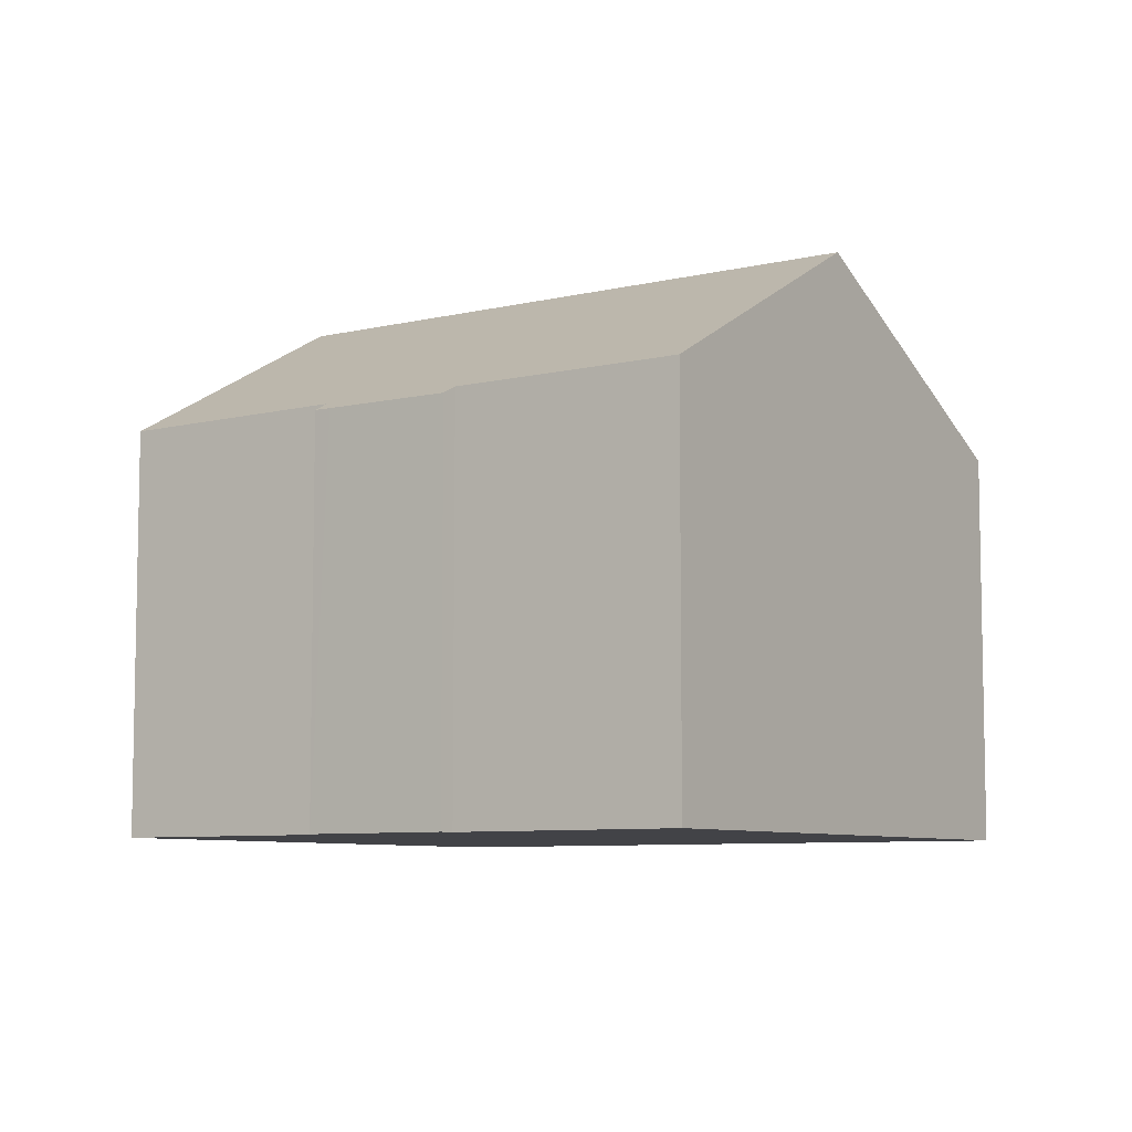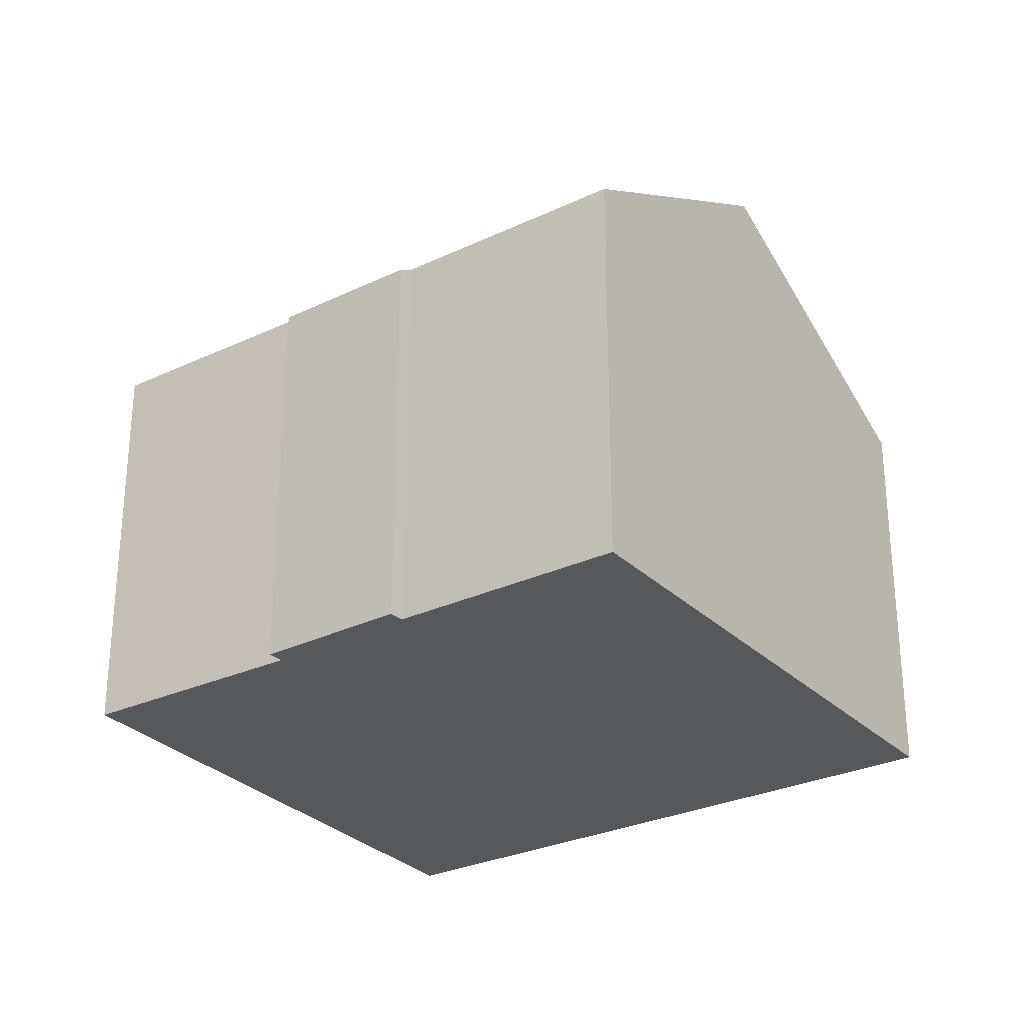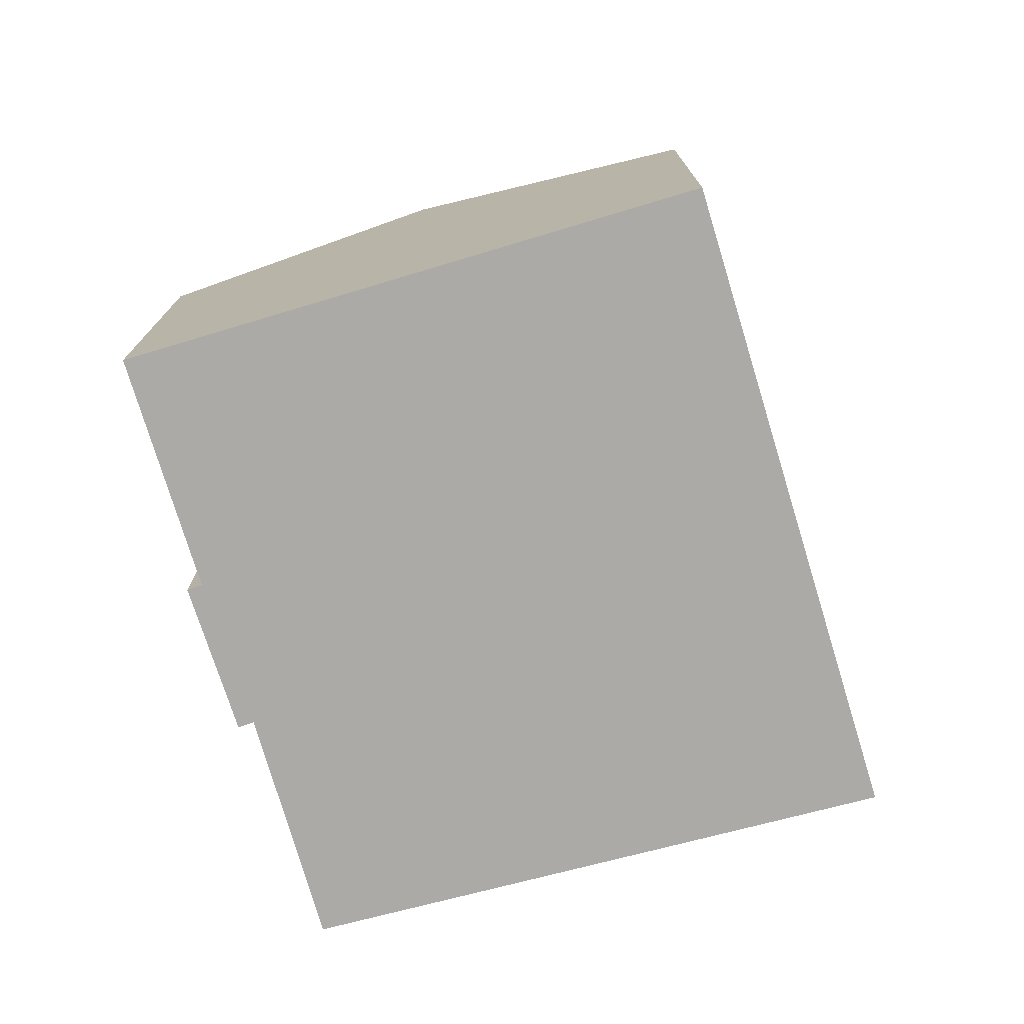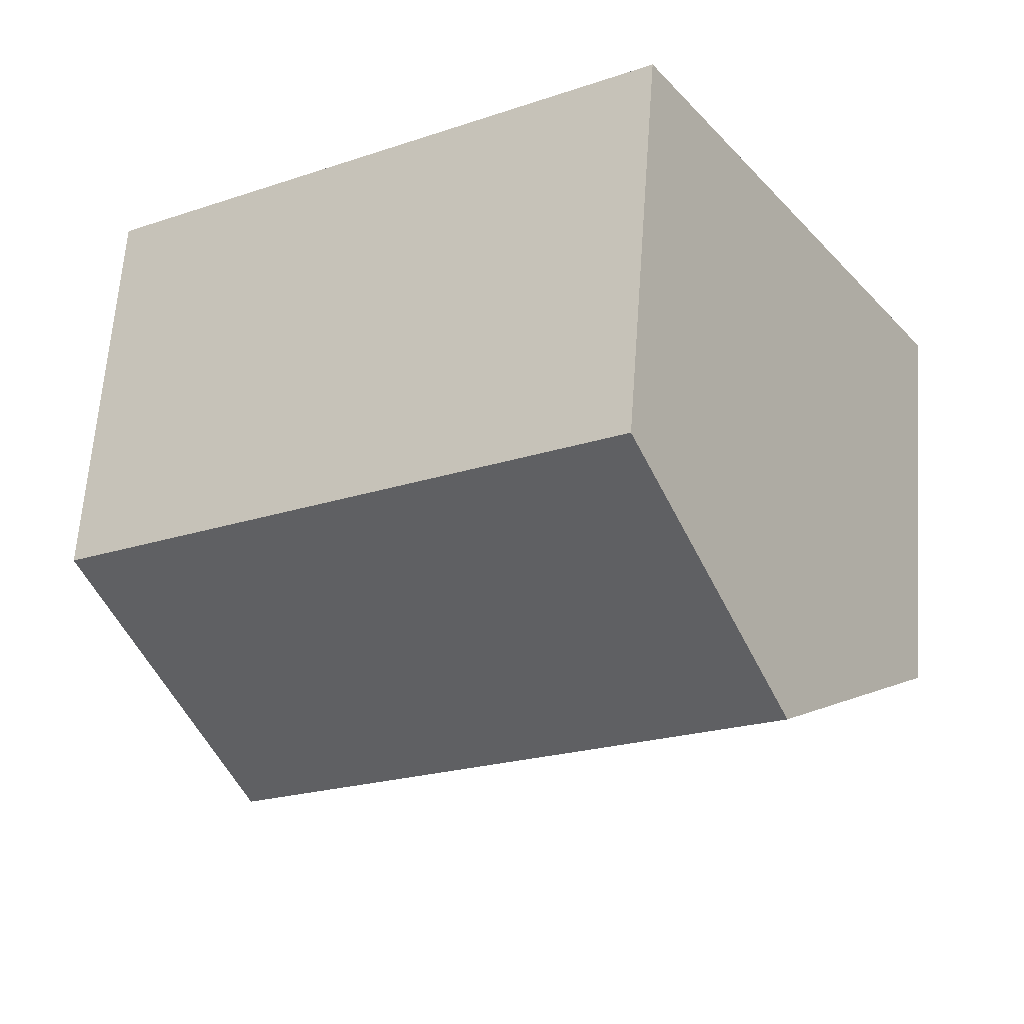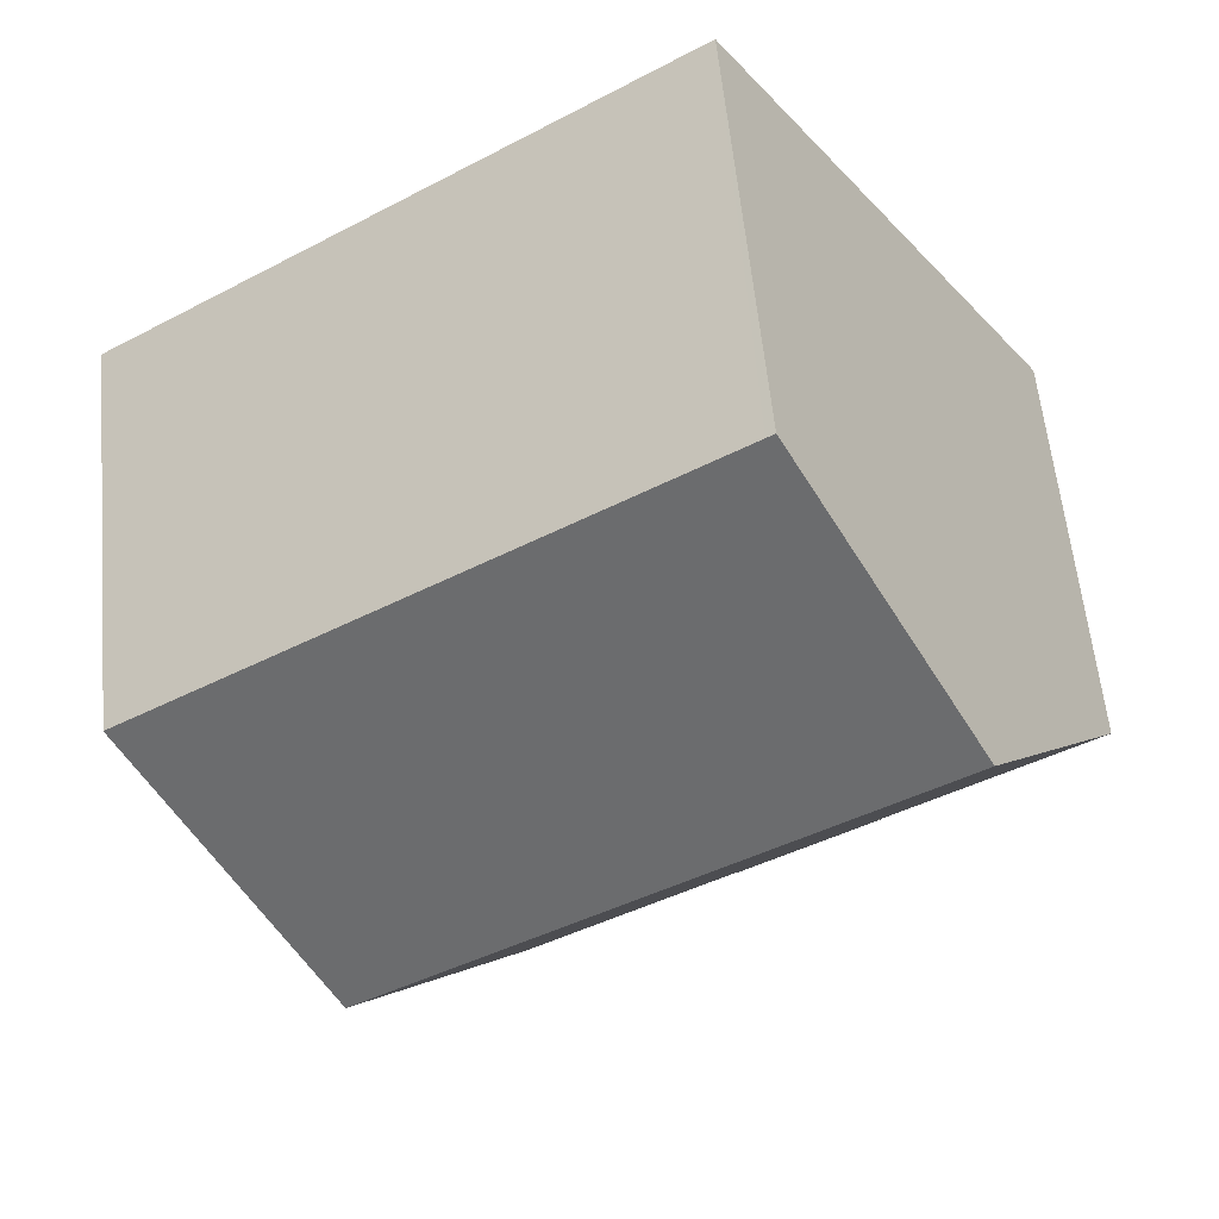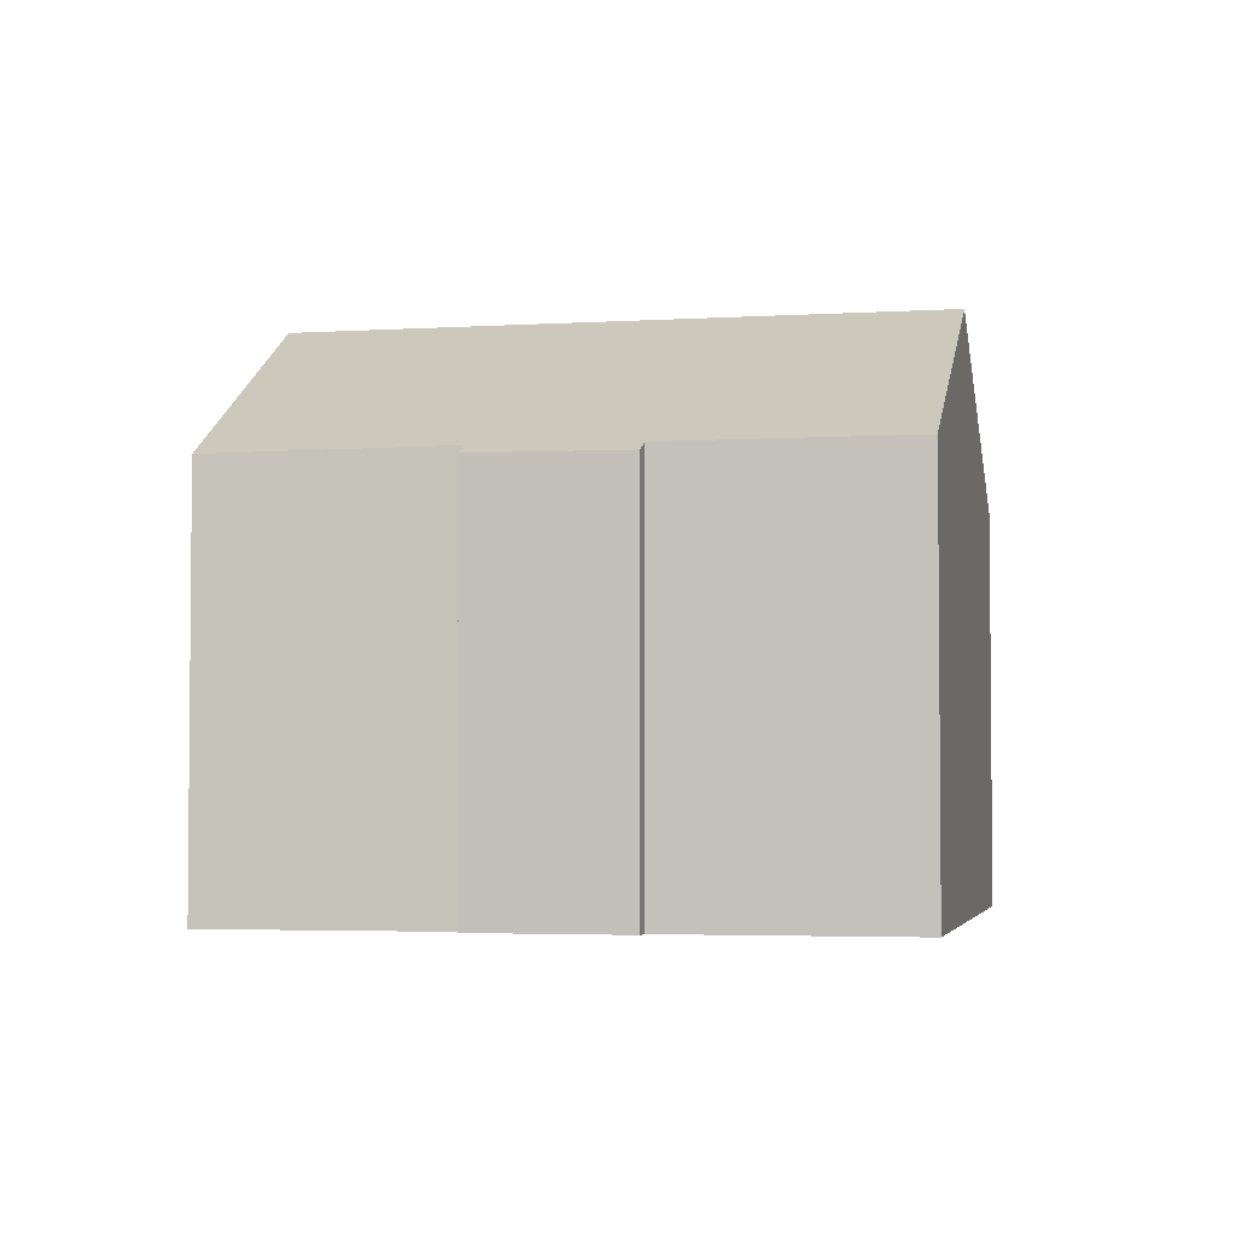
<metadata>
{"format":"obj","ext":"obj","renderer":"f3d","projection":"perspective","resolution":1024,"background":"white","views":[{"elev":-7.4,"azim":-112.3,"up":"+Y"},{"elev":-28.5,"azim":-111.5,"up":"+Y"},{"elev":-75.7,"azim":-40.1,"up":"+Y"},{"elev":64.2,"azim":-175.8,"up":"+Z"},{"elev":58.2,"azim":174.5,"up":"+Z"},{"elev":-3.5,"azim":-135.1,"up":"+Y"}]}
</metadata>
<code>
v  4.552 12.78 6.939
v  16.99 13.46 -2.675
v  3.834 13.46 5.845
v  7.887 9.592 12.02
v  8.081 9.592 11.9
v  21.28 9.592 3.352
v  20.39 10.4 2.092
v  7.509 9.624 -5.264
v  8.098 9.84 -5.154
v  7.886 9.628 -5.499
v  12.93 9.791 -8.39
v  4.9 9.796 -3.183
v  4.717 9.596 -3.52
v  0 9.801 6.001e-16
v  0 0 0
v  3.834 -3.579e-16 5.845
v  7.887 -7.363e-16 12.02
v  4.552 -4.249e-16 6.939
v  4.9 1.949e-16 -3.183
v  4.717 2.155e-16 -3.52
v  21.28 -2.053e-16 3.352
v  8.081 -7.285e-16 11.9
v  20.39 -1.281e-16 2.092
v  16.99 1.638e-16 -2.675
v  12.93 5.137e-16 -8.39
v  8.098 3.156e-16 -5.154
v  7.886 3.367e-16 -5.499
v  7.509 3.223e-16 -5.264
g defaultobject
f 1 2 3
f 2 1 4
f 2 4 5
f 2 5 6
f 2 6 7
f 8 9 10
f 9 2 11
f 2 9 3
f 3 9 8
f 3 8 12
f 12 8 13
f 3 12 14
f 15 3 14
f 3 15 1
f 1 15 4
f 4 15 16
f 4 16 17
f 17 16 18
f 13 19 12
f 19 13 20
f 17 5 4
f 5 17 6
f 6 17 21
f 21 17 22
f 21 7 6
f 7 21 2
f 2 21 11
f 11 21 23
f 11 23 24
f 11 24 25
f 26 10 9
f 10 26 27
f 11 26 9
f 26 11 25
f 27 8 10
f 8 27 13
f 13 27 20
f 20 27 28
f 12 15 14
f 15 12 19
f 24 26 25
f 26 24 20
f 20 24 19
f 19 24 15
f 15 24 23
f 15 23 16
f 16 23 21
f 16 21 22
f 16 22 18
f 18 22 17
f 26 28 27
f 28 26 20

</code>
